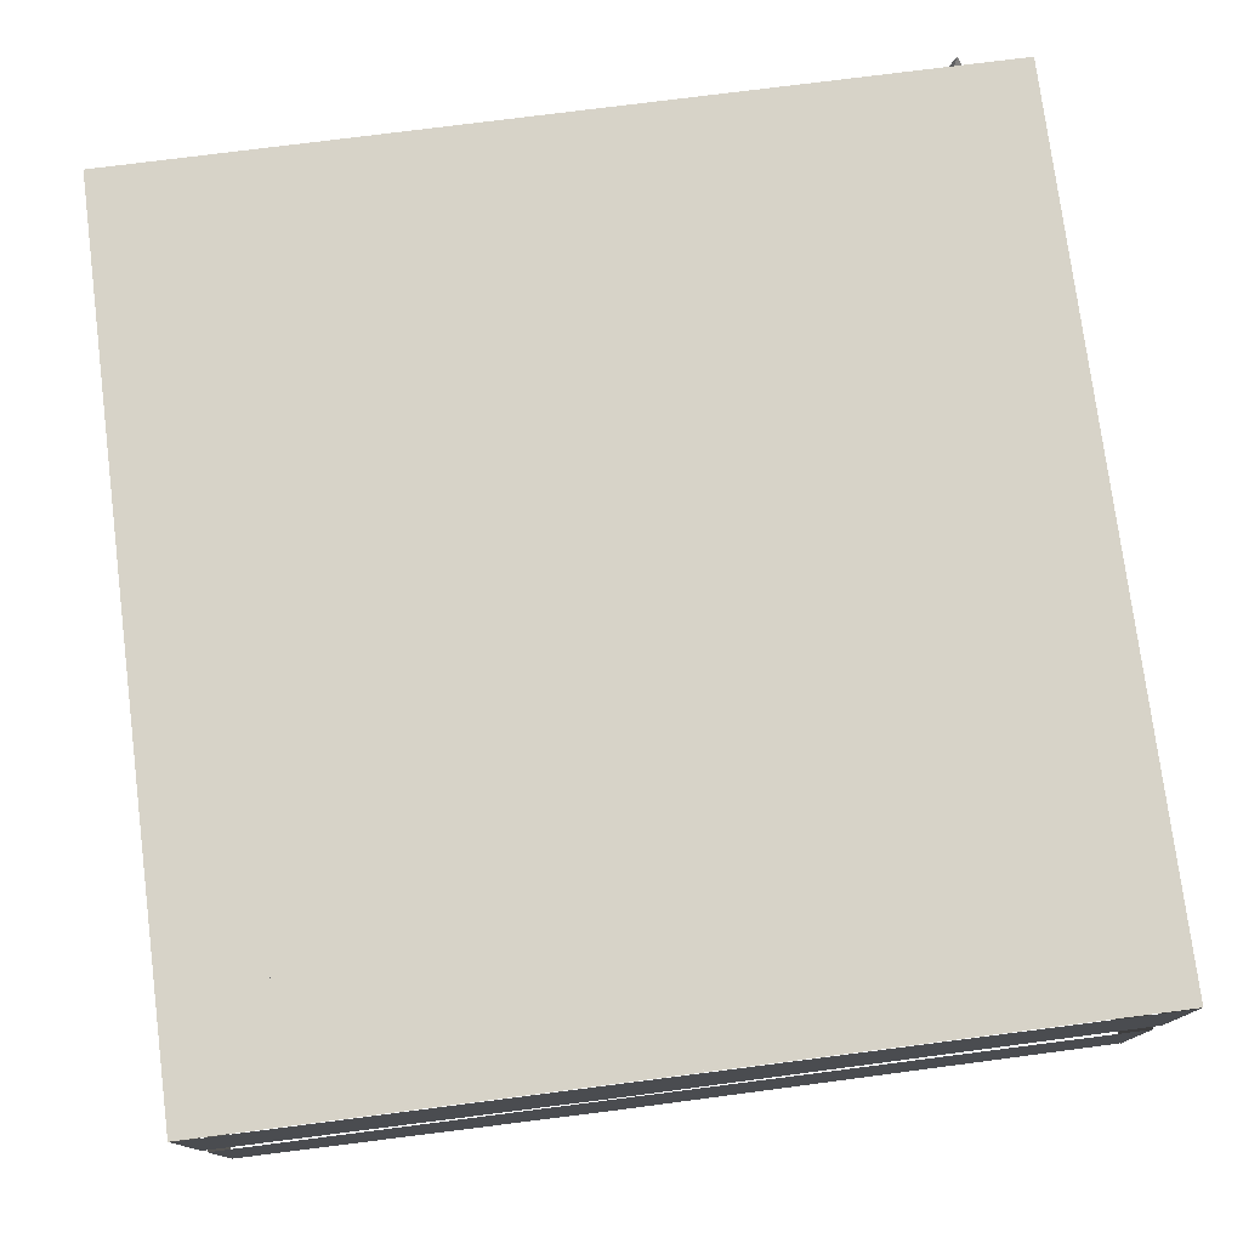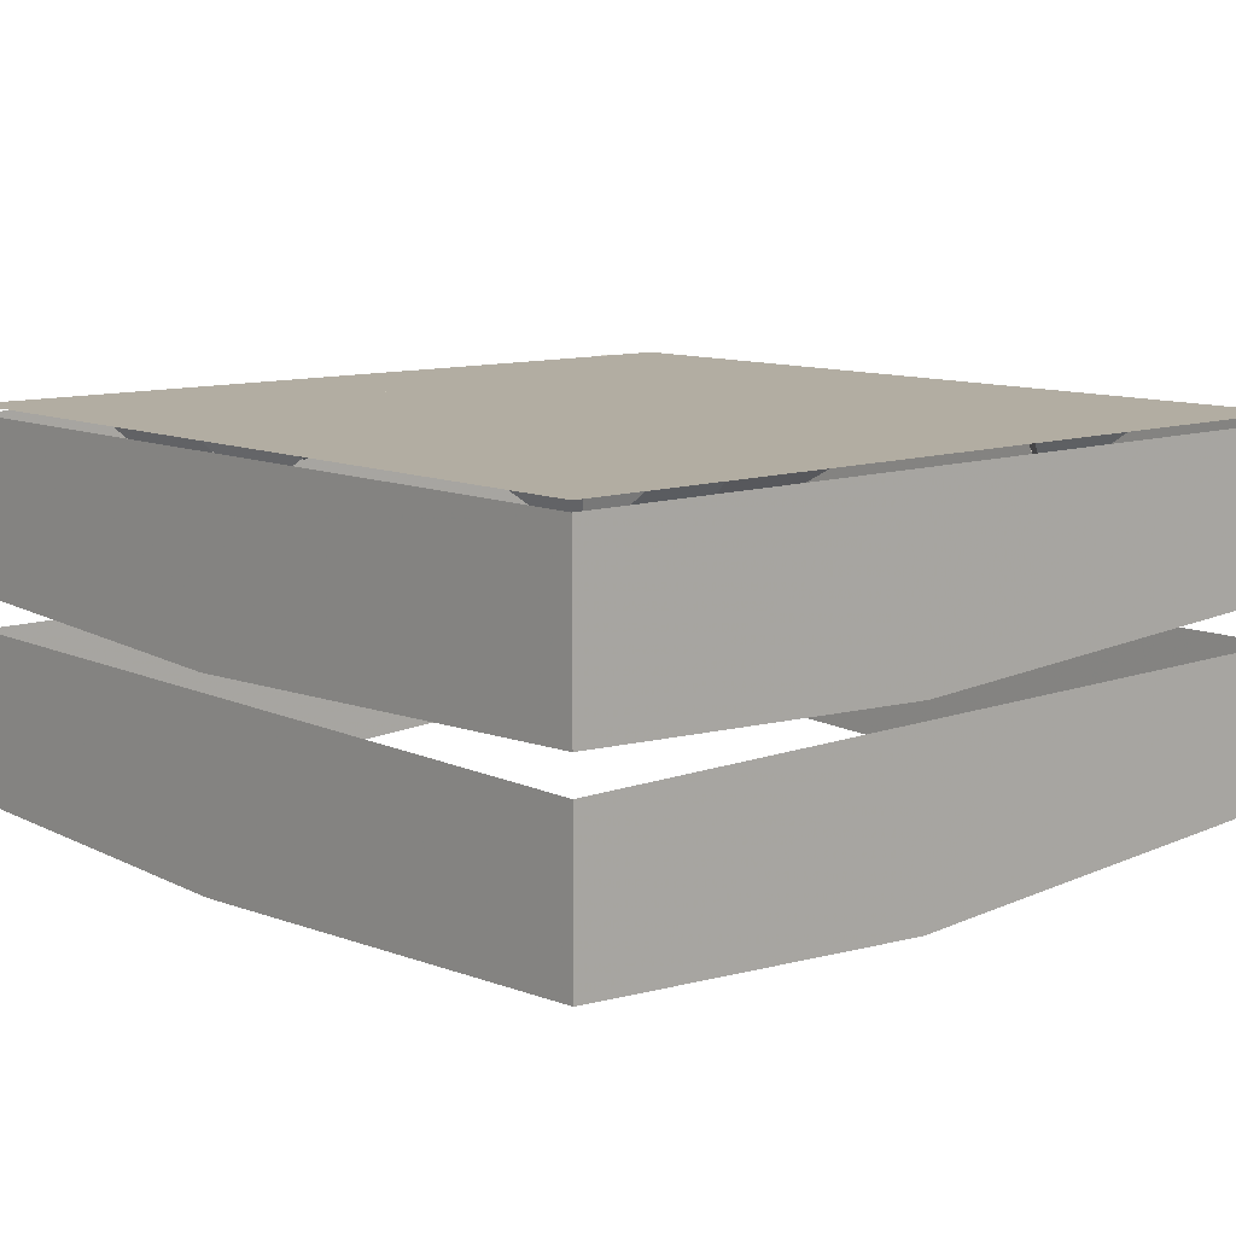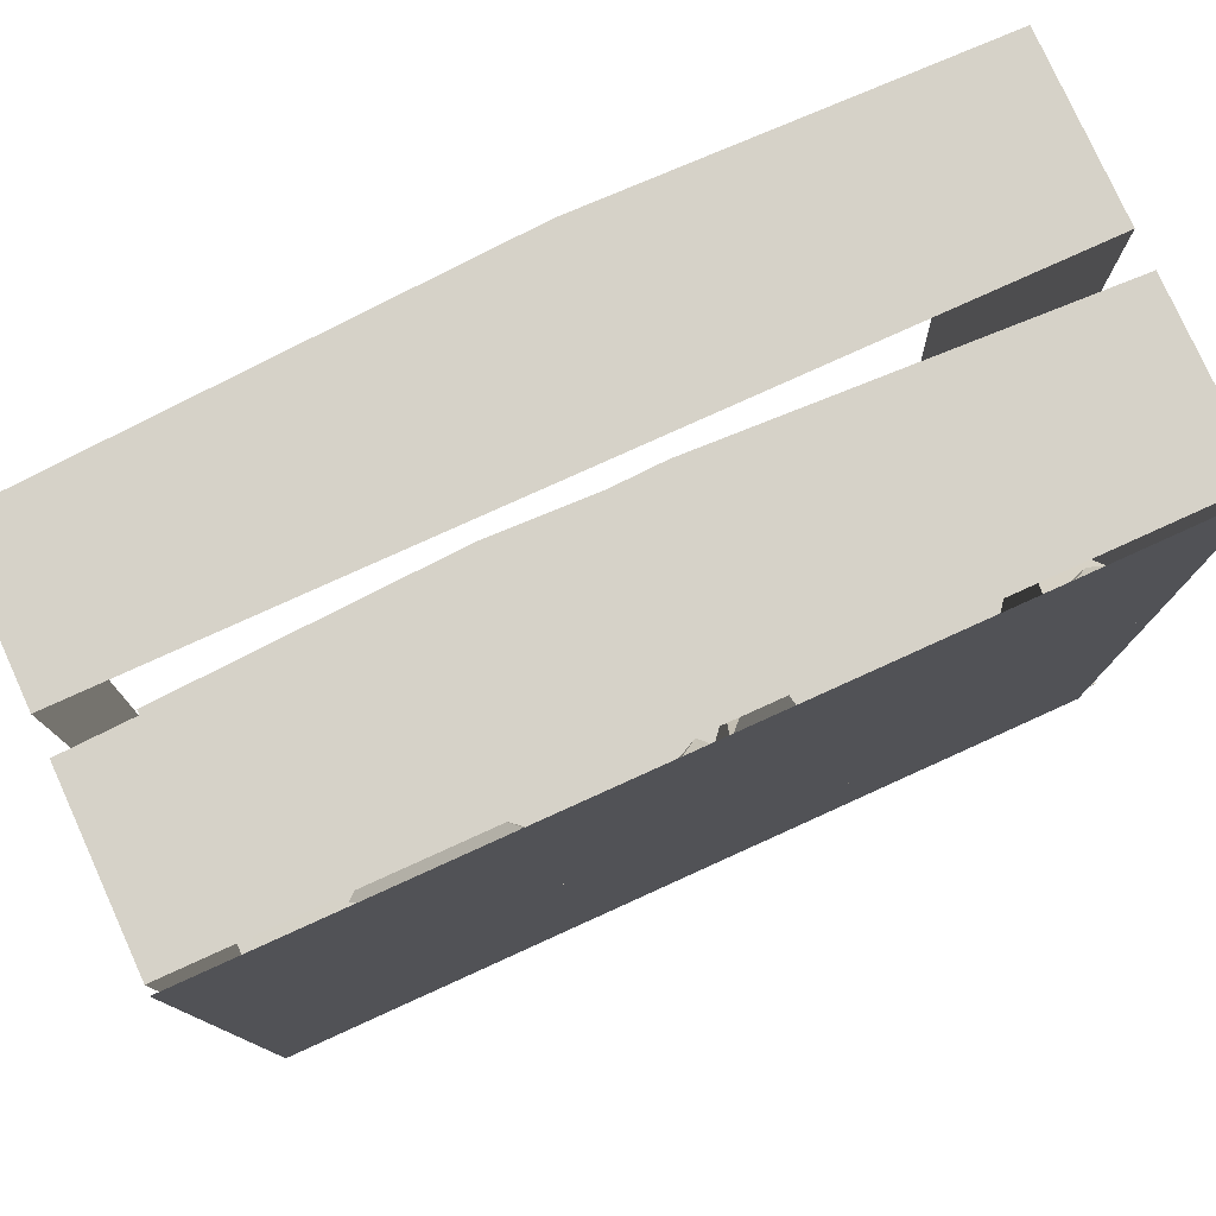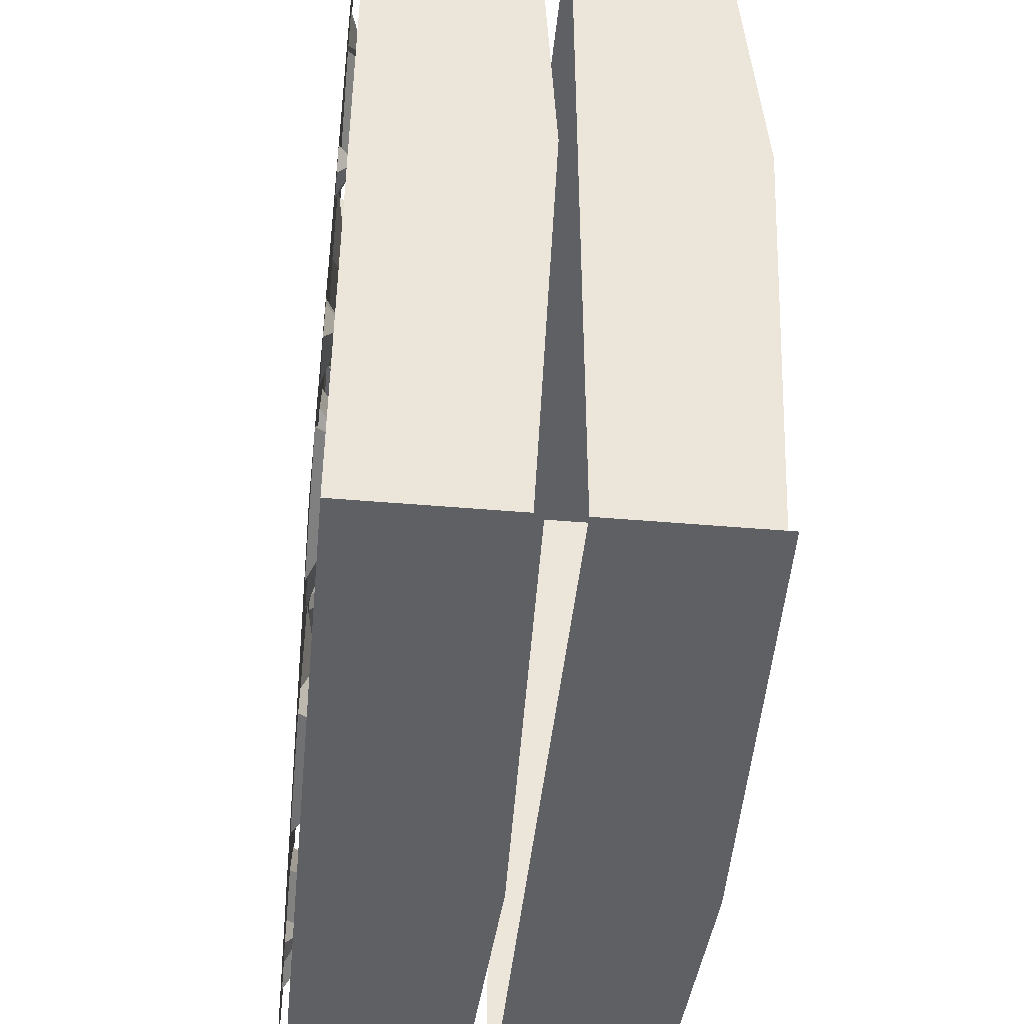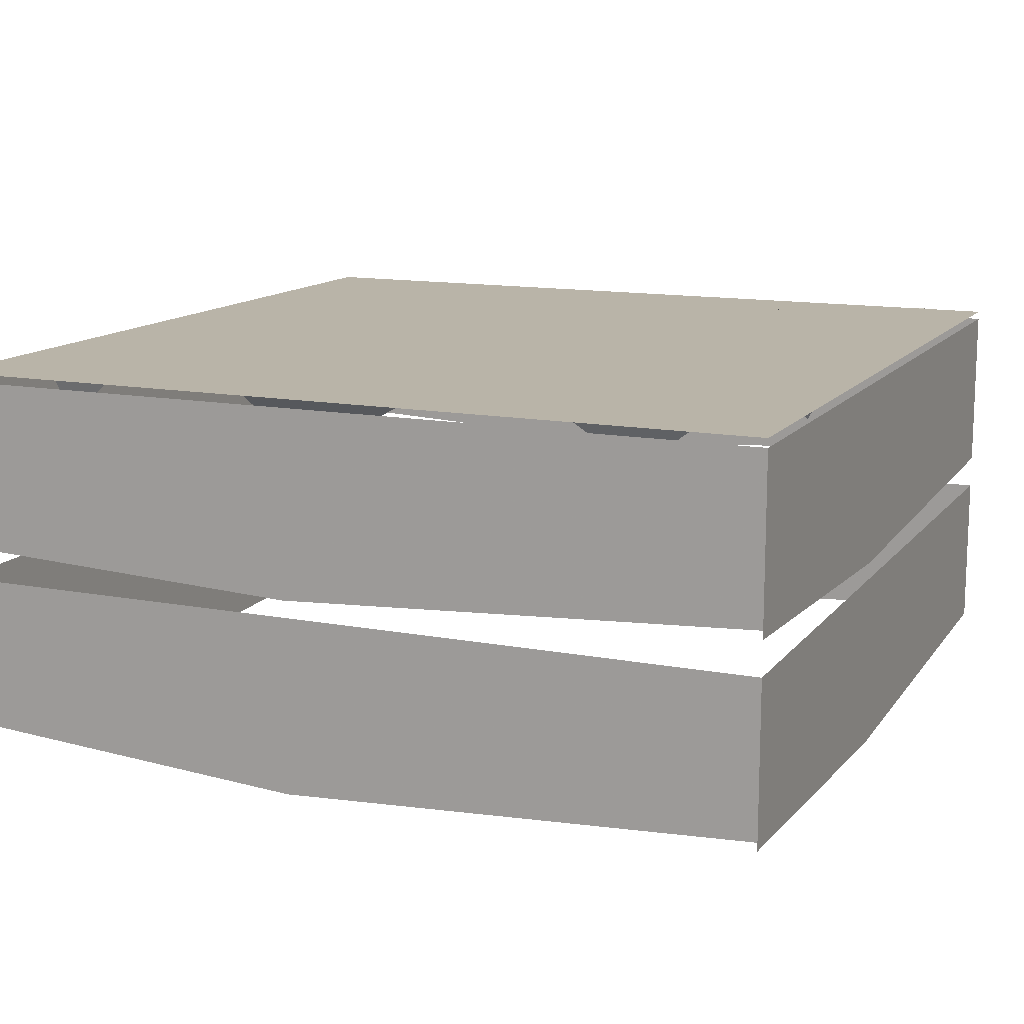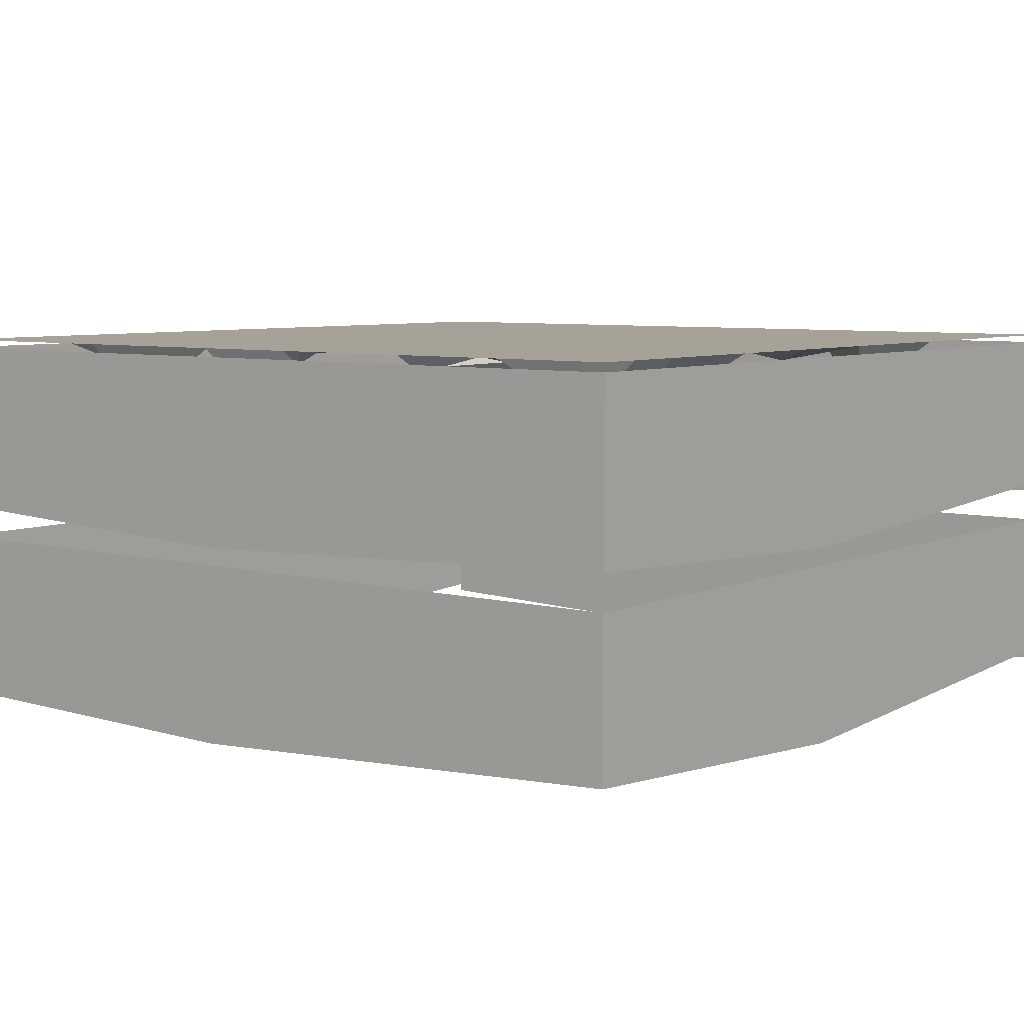
<metadata>
{"format":"obj","ext":"obj","renderer":"f3d","projection":"perspective","resolution":1024,"background":"white","views":[{"elev":76.5,"azim":82.7,"up":"+Y"},{"elev":10.6,"azim":48.3,"up":"+Y"},{"elev":78.4,"azim":155.6,"up":"+Z"},{"elev":-45.2,"azim":-95.7,"up":"+Z"},{"elev":13.1,"azim":113.6,"up":"+Y"},{"elev":6.6,"azim":37.9,"up":"+Y"}]}
</metadata>
<code>
v -0.3906 -0.9453 0.3906
v -0.3906 -0.7891 0.3906
v 0 -0.7891 0.3906
v -0.04688 -0.9531 0.3906
v 0.3906 -0.7891 0.3906
v 0.3906 -0.9297 0.3906
v 0.3906 -0.7891 0
v 0.3906 -0.9531 0.04688
v 0.3906 -0.7891 -0.3906
v 0.3906 -0.9297 -0.3906
v -0.3906 -0.7578 0.3906
v -0.3906 -0.6016 0.3906
v 0 -0.6016 0.3906
v -0.04688 -0.7734 0.3906
v 0.3906 -0.6016 0.3906
v 0.3906 -0.7578 0.3906
v 0.3906 -0.6016 0
v 0.3906 -0.7734 0.04688
v 0.3906 -0.6016 -0.3906
v 0.3906 -0.75 -0.3906
v -0.3906 -0.7891 0
v -0.3906 -0.9297 0.3906
v -0.3906 -0.9531 0.04688
v -0.3906 -0.7891 -0.3906
v -0.3906 -0.9297 -0.3906
v -0.3906 -0.6016 0
v -0.3906 -0.7734 0.04688
v -0.3906 -0.6016 -0.3906
v -0.3906 -0.75 -0.3906
v 0.2656 -0.6562 -0.2344
v 0.1953 -0.5938 -0.2734
v 0.3125 -0.5938 -0.3203
v 0.3047 -0.5938 -0.1641
v 0.1953 -0.6875 0.125
v 0.2656 -0.5938 -0.04688
v 0.3047 -0.5938 0.1562
v 0.1328 -0.6094 0.2734
v 0.07812 -0.5938 0.0625
v -0.05469 -0.6406 0.3281
v -0.007812 -0.5938 0.2891
v -0.05469 -0.5938 0.3828
v -0.0625 -0.5938 0.3125
v -0.2578 -0.6562 0.2734
v -0.3281 -0.5938 0.2422
v -0.2188 -0.5938 0.2031
v -0.2344 -0.5938 0.3594
v -0.02344 -0.6562 -0.3047
v -0.08594 -0.5938 -0.3281
v 0.03906 -0.5938 -0.3516
v -0.02344 -0.5938 -0.2031
v -0.3516 -0.6406 -0.3047
v -0.3984 -0.5938 -0.3281
v -0.2812 -0.5938 -0.3672
v -0.3125 -0.5938 -0.2344
v -0.1797 -0.6562 -0.1641
v -0.1484 -0.5938 -0.2656
v -0.07812 -0.5938 -0.125
v -0.1953 -0.5938 -0.0625
v -0.2656 -0.5938 -0.1641
v -0.04688 -0.6562 0.04688
v -0.1484 -0.5938 0.02344
v 0.007812 -0.5938 0.01562
v -0.02344 -0.5938 0.1797
v 0.3125 -0.6406 0.3125
v 0.2422 -0.5938 0.3438
v 0.3281 -0.5938 0.25
v 0.3281 -0.5938 0.3281
v -0.3281 -0.5938 0.1406
v -0.3281 -0.5938 0.1172
v -0.3125 -0.5938 0.1406
v -0.2109 -0.5938 -0.3359
v -0.2109 -0.5938 -0.3203
v -0.2266 -0.5938 -0.3359
v -0.1797 -0.6094 -0.2344
v -0.1953 -0.5938 -0.2109
v -0.2109 -0.5938 -0.2344
v -0.2031 -0.5938 -0.2734
v -0.1484 -0.5938 -0.2734
v -0.1406 -0.5938 -0.2344
v -0.1484 -0.5938 -0.2109
v -0.3281 -0.5938 -0.2109
v -0.3516 -0.5938 -0.2109
v -0.3281 -0.5938 -0.2266
v -0.3516 -0.6094 -0.1641
v -0.3594 -0.5938 -0.1406
v -0.375 -0.5938 -0.1641
v -0.375 -0.5938 -0.2031
v -0.3281 -0.5938 -0.2031
v -0.3125 -0.5938 -0.1641
v -0.3281 -0.5938 -0.1406
v -0.3516 -0.5938 -0.0625
v -0.375 -0.5938 -0.0625
v -0.3516 -0.5938 -0.08594
v -0.2344 -0.5938 -0.1328
v -0.25 -0.5938 -0.1328
v -0.2344 -0.5938 -0.1484
v -0.1172 -0.6094 -0.07812
v -0.1172 -0.5938 -0.0625
v -0.125 -0.5938 -0.07812
v -0.125 -0.5938 -0.1016
v -0.1016 -0.5938 -0.1016
v -0.07812 -0.5938 -0.07812
v -0.08594 -0.5938 -0.0625
v -0.25 -0.5938 -0.01562
v -0.2656 -0.5938 -0.01562
v -0.25 -0.5938 -0.03906
v -0.1406 -0.6094 0.1406
v -0.2422 -0.5938 0.1562
v -0.2422 -0.5938 0.05469
v -0.125 -0.5938 0.007812
v -0.03906 -0.5938 0.07812
v -0.03906 -0.5938 0.2031
v -0.1172 -0.5938 0.2422
v -0.3594 -0.5938 0.03906
v -0.3594 -0.5938 0.02344
v -0.3516 -0.5938 0.03906
v -0.375 -0.6094 0.01562
v -0.375 -0.5938 0.03125
v -0.3906 -0.5938 0.01562
v -0.375 -0.5938 0
v -0.3516 -0.5938 0
v -0.3359 -0.5938 0.01562
v -0.3516 -0.5938 0.03125
v -0.2812 -0.6094 0.3047
v -0.3125 -0.5938 0.3281
v -0.3359 -0.5938 0.2891
v -0.3281 -0.5938 0.25
v -0.2578 -0.5938 0.25
v -0.2344 -0.5938 0.3047
v -0.25 -0.5938 0.3281
v -0.2031 -0.5938 0.3438
v -0.2031 -0.5938 0.3281
v -0.1875 -0.5938 0.3438
v 0.007812 -0.6094 0.3281
v 0.007812 -0.5938 0.3516
v -0.007812 -0.5938 0.3281
v -0.007812 -0.5938 0.3047
v 0.01562 -0.5938 0.3047
v 0.03906 -0.5938 0.3281
v 0.03125 -0.5938 0.3516
v 0.1094 -0.5938 0.3281
v 0.09375 -0.5938 0.3281
v 0.1094 -0.5938 0.3047
v 0.3047 -0.6094 0.2734
v 0.2891 -0.5938 0.3047
v 0.2656 -0.5938 0.2734
v 0.2812 -0.5938 0.2266
v 0.3125 -0.5938 0.2266
v 0.3359 -0.5938 0.2734
v 0.3281 -0.5938 0.3047
v 0.2891 -0.5938 0.1172
v 0.2812 -0.5938 0.1172
v 0.2891 -0.5938 0.1016
v -0.01562 -0.5938 0.1484
v -0.01562 -0.5938 0.125
v -0.007812 -0.5938 0.1484
v 0.125 -0.6094 0.1719
v 0.05469 -0.5938 0.125
v 0.1406 -0.5938 0.07812
v 0.2109 -0.5938 0.1016
v 0.2109 -0.5938 0.2188
v 0.125 -0.5938 0.2578
v 0.05469 -0.5938 0.2266
v 0.1328 -0.5938 0.1797
v 0.1172 -0.5938 0.1797
v 0.1328 -0.5938 0.1641
v 0.007812 -0.5938 0
v 0.007812 -0.5938 0.007812
v -0.007812 -0.5938 0
v 0.09375 -0.6094 -0.03906
v 0.07031 -0.5938 -0.01562
v 0.05469 -0.5938 -0.03906
v 0.0625 -0.5938 -0.07812
v 0.1094 -0.5938 -0.07812
v 0.125 -0.5938 -0.03906
v 0.1172 -0.5938 -0.01562
v 0.2109 -0.5938 -0.03906
v 0.1875 -0.5938 -0.03906
v 0.2109 -0.5938 -0.04688
v 0.3047 -0.6094 -0.01562
v 0.2656 -0.5938 0.03906
v 0.2266 -0.5938 -0.03906
v 0.2422 -0.5938 -0.1016
v 0.3438 -0.5938 -0.1016
v 0.3906 -0.5938 -0.01562
v 0.3672 -0.5938 0.03906
v 0.1328 -0.5938 -0.2266
v 0.1328 -0.5938 -0.2109
v 0.1172 -0.5938 -0.2266
v -0.007812 -0.6094 -0.2344
v -0.0625 -0.5938 -0.2891
v 0.007812 -0.5938 -0.3281
v 0.07031 -0.5938 -0.3125
v 0.07031 -0.5938 -0.1875
v -0.007812 -0.5938 -0.1484
v -0.0625 -0.5938 -0.1875
v 0.2656 -0.6094 -0.2891
v 0.2656 -0.5938 -0.2656
v 0.2422 -0.5938 -0.2891
v 0.25 -0.5938 -0.3125
v 0.2812 -0.5938 -0.3125
v 0.2891 -0.5938 -0.2891
v 0.2891 -0.5938 -0.2656
v -0.007812 -0.5938 -0.2656
v -0.007812 -0.5938 -0.2344
v -0.01562 -0.5938 -0.2656
v 0.3906 -0.5938 -0.3906
v 0.3906 -0.5938 0.3906
v -0.3906 -0.5938 0.3906
v -0.3906 -0.5938 -0.3906
v 0.3906 -0.9375 -0.3906
v 0 -0.7891 -0.3906
v 0.04688 -0.9531 -0.3906
v -0.3906 -0.9375 -0.3906
v 0.3906 -0.7578 -0.3906
v 0 -0.6016 -0.3906
v 0.05469 -0.7734 -0.3906
v -0.3906 -0.7578 -0.3906
f 1 2 3
f 1 3 4
f 4 3 5
f 4 5 6
f 6 5 7
f 6 7 8
f 8 7 9
f 8 9 10
f 11 12 13
f 11 13 14
f 14 13 15
f 14 15 16
f 16 15 17
f 16 17 18
f 18 17 19
f 18 19 20
f 21 2 22
f 21 22 23
f 21 23 24
f 24 23 25
f 26 12 11
f 26 11 27
f 26 27 28
f 28 27 29
f 211 9 212
f 211 212 213
f 213 212 24
f 213 24 214
f 215 19 216
f 215 216 217
f 217 216 28
f 217 28 218
f 30 31 32
f 30 32 33
f 30 33 31
f 34 35 36
f 34 36 37
f 34 37 38
f 34 38 35
f 39 40 41
f 39 41 42
f 39 42 40
f 43 44 45
f 43 45 46
f 43 46 44
f 47 48 49
f 47 49 50
f 47 50 48
f 51 52 53
f 51 53 54
f 51 54 52
f 55 56 57
f 55 57 58
f 55 58 59
f 55 59 56
f 60 61 62
f 60 62 63
f 60 63 61
f 64 65 66
f 64 66 67
f 64 67 65
f 68 69 70
f 71 72 73
f 74 75 76
f 74 76 77
f 74 77 78
f 74 78 79
f 74 79 80
f 74 80 75
f 81 82 83
f 84 85 86
f 84 86 87
f 84 87 88
f 84 88 89
f 84 89 90
f 84 90 85
f 91 92 93
f 94 95 96
f 97 98 99
f 97 99 100
f 97 100 101
f 97 101 102
f 97 102 103
f 97 103 98
f 104 105 106
f 107 108 109
f 107 109 110
f 107 110 111
f 107 111 112
f 107 112 113
f 107 113 108
f 114 115 116
f 117 118 119
f 117 119 120
f 117 120 121
f 117 121 122
f 117 122 123
f 117 123 118
f 124 125 126
f 124 126 127
f 124 127 128
f 124 128 129
f 124 129 130
f 124 130 125
f 131 132 133
f 134 135 136
f 134 136 137
f 134 137 138
f 134 138 139
f 134 139 140
f 134 140 135
f 141 142 143
f 144 145 146
f 144 146 147
f 144 147 148
f 144 148 149
f 144 149 150
f 144 150 145
f 151 152 153
f 154 155 156
f 157 158 159
f 157 159 160
f 157 160 161
f 157 161 162
f 157 162 163
f 157 163 158
f 164 165 166
f 167 168 169
f 170 171 172
f 170 172 173
f 170 173 174
f 170 174 175
f 170 175 176
f 170 176 171
f 177 178 179
f 180 181 182
f 180 182 183
f 180 183 184
f 180 184 185
f 180 185 186
f 180 186 181
f 187 188 189
f 190 191 192
f 190 192 193
f 190 193 194
f 190 194 195
f 190 195 196
f 190 196 191
f 197 198 199
f 197 199 200
f 197 200 201
f 197 201 202
f 197 202 203
f 197 203 198
f 204 205 206
f 207 208 209
f 207 209 210

</code>
